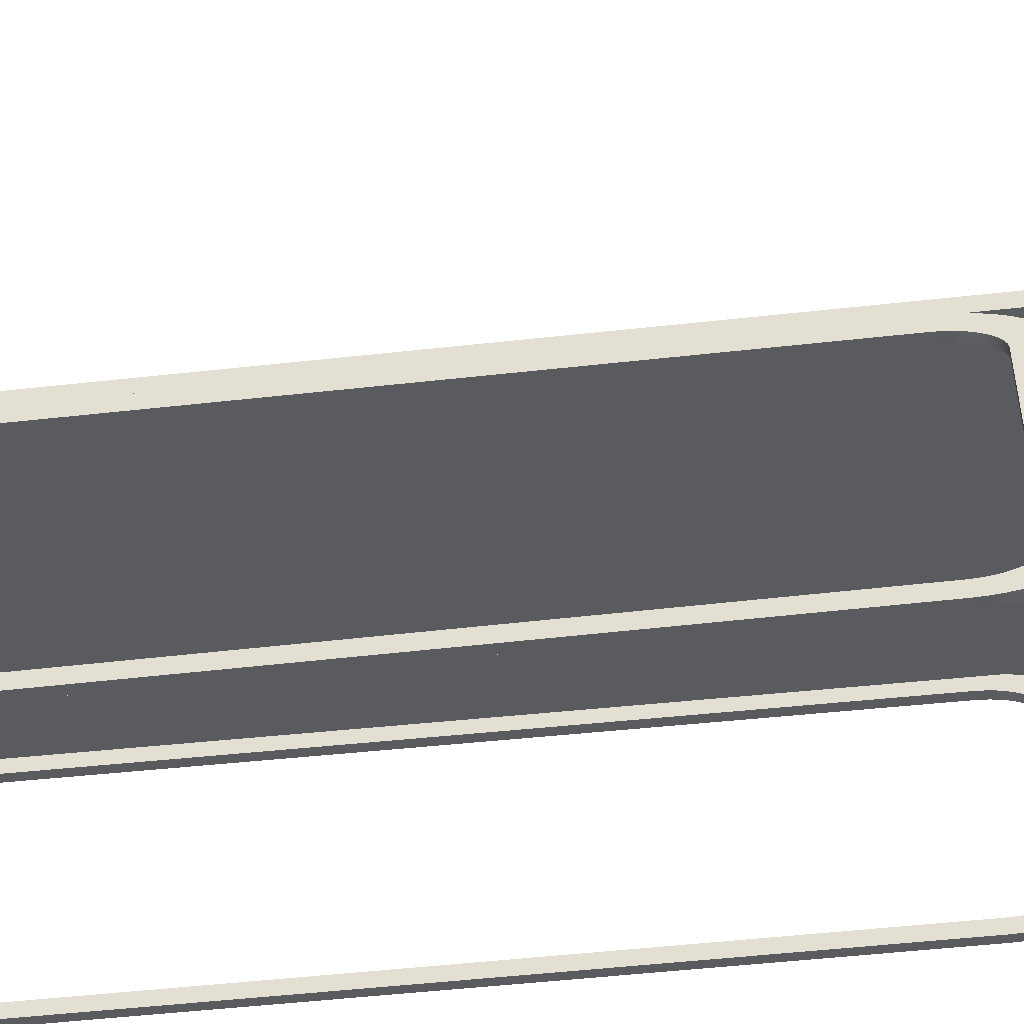
<metadata>
{"format":"obj","ext":"obj","renderer":"f3d","projection":"perspective","resolution":1024,"background":"white","views":[{"elev":-33.6,"azim":-80.6,"up":"+Y"}]}
</metadata>
<code>
v  13.07 1.978 -29.45
v  13.85 1.983 -29.45
v  13.8 11.17 -29.45
v  13.02 11.17 -29.45
v  13.07 1.868 -29.39
v  13.86 1.872 -29.39
v  13.07 1.732 -29.28
v  13.86 1.736 -29.28
v  13.07 1.602 -29.12
v  13.86 1.607 -29.12
v  13.07 1.481 -28.93
v  13.86 1.486 -28.93
v  13.07 1.37 -28.7
v  13.86 1.375 -28.7
v  13.07 1.271 -28.43
v  13.86 1.275 -28.43
v  13.07 1.185 -28.14
v  13.86 1.189 -28.14
v  13.07 1.114 -27.82
v  13.86 1.118 -27.82
v  13.07 1.058 -27.49
v  13.86 1.062 -27.49
v  13.07 1.018 -27.14
v  13.86 1.023 -27.14
v  13.07 0.9962 -26.77
v  13.86 1.001 -26.77
v  13.07 0.9904 -26.35
v  13.86 0.9949 -26.35
v  13.07 1.454 18.67
v  13.86 1.458 18.67
v  13.07 1.47 19.13
v  13.86 1.475 19.13
v  13.07 1.504 19.51
v  13.86 1.509 19.51
v  13.07 1.558 19.88
v  13.86 1.562 19.88
v  13.07 1.63 20.23
v  13.86 1.634 20.23
v  13.07 1.719 20.55
v  13.86 1.723 20.55
v  13.07 1.823 20.84
v  13.86 1.828 20.84
v  13.01 12.59 -29.98
v  13.01 12.76 -29.49
v  13.79 12.77 -29.49
v  13.79 12.59 -29.98
v  13.8 11.35 -29.42
v  13.01 11.35 -29.42
v  13.8 11.5 -29.34
v  13.01 11.5 -29.34
v  13.8 11.65 -29.21
v  13.01 11.65 -29.21
v  13.8 11.79 -29.04
v  13.01 11.79 -29.04
v  13.8 11.92 -28.82
v  13.01 11.92 -28.82
v  13.8 12.04 -28.56
v  13.01 12.03 -28.56
v  13.01 12.14 -28.26
v  13.8 12.14 -28.26
v  13.01 12.22 -27.93
v  13.8 12.23 -27.93
v  13.01 12.29 -27.58
v  13.8 12.3 -27.58
v  13.01 12.34 -27.2
v  13.8 12.35 -27.2
v  13.01 12.37 -26.81
v  13.8 12.38 -26.81
v  13.01 12.38 -26.35
v  13.8 12.39 -26.35
v  13.01 12.46 18.05
v  13.8 12.47 18.05
v  13.01 12.45 18.46
v  13.8 12.46 18.46
v  13.01 12.43 18.8
v  13.8 12.43 18.8
v  13.01 12.39 19.14
v  13.8 12.39 19.14
v  13.01 12.33 19.46
v  13.8 12.34 19.46
v  13.01 12.26 19.77
v  13.8 12.27 19.77
v  13.01 12.18 20.05
v  13.8 12.19 20.05
v  13.8 12.09 20.3
v  13.01 12.08 20.3
v  13.8 11.98 20.52
v  13.01 11.98 20.52
v  13.8 11.87 20.71
v  13.01 11.86 20.71
v  13.8 11.74 20.86
v  13.01 11.74 20.86
v  13.8 11.61 20.98
v  13.01 11.6 20.98
v  13.8 11.5 21.04
v  13.01 11.49 21.04
v  13.85 2.696 21.66
v  13.06 2.691 21.66
v  13.85 2.516 21.65
v  13.06 2.512 21.65
v  13.85 2.364 21.58
v  13.06 2.36 21.58
v  13.85 2.217 21.46
v  13.07 2.213 21.46
v  13.85 2.077 21.3
v  13.07 2.072 21.3
v  13.85 1.946 21.09
v  13.07 1.942 21.09
v  13.06 2.429 23.65
v  13.85 2.434 23.65
v  13.85 2.691 23.67
v  13.06 2.687 23.67
v  13.01 12.9 -28.94
v  13.79 12.91 -28.94
v  13 13.02 -28.35
v  13.79 13.02 -28.35
v  13 13.1 -27.73
v  13.79 13.11 -27.73
v  13 13.15 -27.08
v  13.79 13.16 -27.08
v  13 13.17 -26.42
v  13.79 13.18 -26.42
v  13 13.25 18.1
v  13.79 13.25 18.1
v  13 13.24 18.69
v  13.79 13.24 18.69
v  13 13.2 19.27
v  13.79 13.2 19.27
v  13 13.13 19.84
v  13.79 13.13 19.84
v  13 13.04 20.38
v  13.79 13.04 20.38
v  13.01 12.92 20.89
v  13.79 12.92 20.89
v  13.01 12.78 21.36
v  13.79 12.78 21.36
v  13.01 12.62 21.78
v  13.79 12.62 21.78
v  13.01 12.44 22.16
v  13.8 12.44 22.16
v  13.01 12.24 22.47
v  13.8 12.25 22.47
v  13.01 12.03 22.73
v  13.8 12.04 22.73
v  13.01 11.81 22.91
v  13.8 11.82 22.91
v  13.01 11.59 23.04
v  13.8 11.59 23.04
v  13.86 1.11 21.81
v  13.86 0.9613 21.28
v  13.86 0.8414 20.7
v  13.86 0.7522 20.08
v  13.86 0.6954 19.44
v  13.86 0.6718 18.79
v  13.86 0.2071 -26.36
v  13.86 0.2154 -26.97
v  13.86 0.2526 -27.57
v  13.86 0.3182 -28.15
v  13.86 0.4113 -28.72
v  13.86 0.5303 -29.24
v  13.86 0.6737 -29.73
v  13.8 12.4 -30.41
v  13.8 12.19 -30.78
v  13.86 0.8392 -30.17
v  13.8 11.95 -31.07
v  13.86 1.024 -30.56
v  13.8 11.71 -31.28
v  13.86 1.227 -30.88
v  13.8 11.46 -31.41
v  13.8 11.2 -31.45
v  13.85 1.905 -31.45
v  13.86 1.443 -31.14
v  13.86 1.67 -31.33
v  13.86 1.285 22.3
v  13.86 1.483 22.72
v  13.86 1.7 23.07
v  13.85 1.934 23.34
v  13.85 2.18 23.53
v  13.01 12.4 -30.41
v  13.01 12.18 -30.78
v  13.01 11.95 -31.07
v  13.01 11.7 -31.28
v  13.01 11.45 -31.41
v  13.01 11.19 -31.45
v  13.07 1.9 -31.45
v  13.07 1.666 -31.33
v  13.07 1.438 -31.14
v  13.07 1.222 -30.88
v  13.07 1.02 -30.56
v  13.07 0.8348 -30.17
v  13.07 0.6692 -29.73
v  13.08 0.5259 -29.24
v  13.08 0.4068 -28.72
v  13.08 0.3138 -28.15
v  13.08 0.2482 -27.57
v  13.08 0.211 -26.97
v  13.08 0.2027 -26.36
v  13.07 0.6674 18.79
v  13.07 0.691 19.44
v  13.07 0.7478 20.08
v  13.07 0.8369 20.7
v  13.07 0.9568 21.28
v  13.07 1.105 21.81
v  13.07 1.28 22.3
v  13.07 1.478 22.72
v  13.07 1.696 23.07
v  13.07 1.93 23.34
v  13.07 2.176 23.53
g Group_003
f 1 2 3 4
f 5 6 2 1
f 7 8 6 5
f 9 10 8 7
f 11 12 10 9
f 13 14 12 11
f 15 16 14 13
f 15 17 18 16
f 17 19 20 18
f 19 21 22 20
f 21 23 24 22
f 23 25 26 24
f 25 27 28 26
f 27 29 30 28
f 29 31 32 30
f 31 33 34 32
f 33 35 36 34
f 35 37 38 36
f 37 39 40 38
f 39 41 42 40
f 43 44 45 46
f 4 3 47 48
f 48 47 49 50
f 50 49 51 52
f 52 51 53 54
f 54 53 55 56
f 56 55 57 58
f 59 58 57 60
f 61 59 60 62
f 63 61 62 64
f 65 63 64 66
f 67 65 66 68
f 69 67 68 70
f 71 69 70 72
f 73 71 72 74
f 75 73 74 76
f 77 75 76 78
f 79 77 78 80
f 81 79 80 82
f 83 81 82 84
f 85 86 83 84
f 87 88 86 85
f 89 90 88 87
f 91 92 90 89
f 93 94 92 91
f 95 96 94 93
f 97 98 96 95
f 99 100 98 97
f 101 102 100 99
f 103 104 102 101
f 105 106 104 103
f 107 108 106 105
f 42 41 108 107
f 109 110 111 112
f 44 113 114 45
f 113 115 116 114
f 115 117 118 116
f 117 119 120 118
f 119 121 122 120
f 121 123 124 122
f 123 125 126 124
f 125 127 128 126
f 127 129 130 128
f 129 131 132 130
f 131 133 134 132
f 133 135 136 134
f 137 138 136 135
f 139 140 138 137
f 141 142 140 139
f 143 144 142 141
f 145 146 144 143
f 147 148 146 145
f 112 111 148 147
f 99 97 149 150
f 101 99 150 103
f 105 103 150 107
f 107 150 151 42
f 40 42 151 152
f 38 40 152 36
f 36 152 153 34
f 32 34 153 154
f 30 32 154 155
f 28 30 155 26
f 26 155 156 24
f 24 156 157 22
f 20 22 157 158
f 18 20 158 16
f 16 158 159 14
f 12 14 159 160
f 10 12 160 8
f 6 8 160 161
f 2 6 161 162
f 163 162 161 164
f 165 163 164 166
f 167 165 166 168
f 169 167 168 170
f 171 170 168 172
f 171 172 173
f 2 162 46 3
f 47 3 46 45
f 49 47 45 51
f 53 51 45 114
f 55 53 114 57
f 57 114 116 60
f 62 60 116 118
f 64 62 118 66
f 66 118 120 68
f 68 120 122 70
f 72 70 122 124
f 74 72 124 126
f 76 74 126 78
f 78 126 128 80
f 82 80 128 130
f 84 82 130 85
f 85 130 132 87
f 89 87 132 91
f 91 132 134 93
f 95 93 134 136
f 149 95 136 174
f 174 136 138 175
f 175 138 140 176
f 176 140 142 177
f 177 142 144 178
f 178 144 146 110
f 110 146 148 111
f 95 149 97
f 162 179 43 46
f 163 180 179 162
f 165 181 180 163
f 167 182 181 165
f 169 183 182 167
f 170 184 183 169
f 171 185 184 170
f 173 186 185 171
f 172 187 186 173
f 168 188 187 172
f 166 189 188 168
f 164 190 189 166
f 161 191 190 164
f 192 191 161 160
f 193 192 160 159
f 194 193 159 158
f 195 194 158 157
f 196 195 157 156
f 197 196 156 155
f 198 197 155 154
f 199 198 154 153
f 200 199 153 152
f 201 200 152 151
f 202 201 151 150
f 203 202 150 149
f 204 203 149 174
f 204 174 175 205
f 205 175 176 206
f 206 176 177 207
f 207 177 178 208
f 208 178 110 109
f 109 112 147 145
f 208 109 145 143
f 207 208 143 141
f 206 207 141 139
f 205 206 139 137
f 204 205 137 135
f 203 204 135 96
f 96 135 133 94
f 92 94 133 131
f 90 92 131 88
f 86 88 131 129
f 83 86 129 81
f 81 129 127 79
f 77 79 127 125
f 75 77 125 73
f 73 125 123 71
f 71 123 121 69
f 67 69 121 119
f 65 67 119 117
f 63 65 117 61
f 61 117 115 59
f 58 59 115 113
f 56 58 113 54
f 54 113 44 52
f 50 52 44 48
f 48 44 43 4
f 1 4 43 179
f 1 179 191 5
f 5 191 192 7
f 9 7 192 11
f 11 192 193 13
f 15 13 193 194
f 17 15 194 19
f 19 194 195 21
f 23 21 195 196
f 25 23 196 197
f 27 25 197 29
f 29 197 198 31
f 31 198 199 33
f 35 33 199 200
f 37 35 200 39
f 39 200 201 41
f 108 41 201 202
f 106 108 202 104
f 102 104 202 100
f 100 202 203 98
f 203 96 98
f 191 179 180 190
f 190 180 181 189
f 189 181 182 188
f 188 182 183 184
f 188 184 185 187
f 187 185 186
v  -13.7 1.827 -29.45
v  -12.92 1.831 -29.45
v  -12.97 11.02 -29.45
v  -13.76 11.02 -29.45
v  -13.7 1.716 -29.39
v  -12.92 1.721 -29.39
v  -13.7 1.58 -29.28
v  -12.92 1.585 -29.28
v  -13.7 1.451 -29.12
v  -12.91 1.455 -29.12
v  -13.7 1.33 -28.93
v  -12.91 1.334 -28.93
v  -13.7 1.219 -28.7
v  -12.91 1.223 -28.7
v  -13.7 1.119 -28.43
v  -12.91 1.124 -28.43
v  -13.7 1.034 -28.14
v  -12.91 1.038 -28.14
v  -13.7 0.9622 -27.82
v  -12.91 0.9666 -27.82
v  -13.7 0.9064 -27.49
v  -12.91 0.9109 -27.49
v  -13.7 0.8671 -27.14
v  -12.91 0.8716 -27.14
v  -13.7 0.8448 -26.77
v  -12.91 0.8493 -26.77
v  -13.7 0.839 -26.35
v  -12.91 0.8435 -26.35
v  -13.7 1.302 18.67
v  -12.91 1.307 18.67
v  -13.7 1.319 19.13
v  -12.91 1.323 19.13
v  -13.7 1.353 19.51
v  -12.91 1.357 19.51
v  -13.7 1.406 19.88
v  -12.91 1.411 19.88
v  -13.7 1.478 20.23
v  -12.91 1.483 20.23
v  -13.7 1.567 20.55
v  -12.92 1.572 20.55
v  -13.7 1.672 20.84
v  -12.92 1.676 20.84
v  -13.76 12.44 -29.98
v  -13.77 12.61 -29.49
v  -12.98 12.61 -29.49
v  -12.98 12.44 -29.98
v  -12.97 11.2 -29.42
v  -13.76 11.2 -29.42
v  -12.97 11.35 -29.34
v  -13.76 11.35 -29.34
v  -12.97 11.5 -29.21
v  -13.76 11.5 -29.21
v  -12.97 11.64 -29.04
v  -13.76 11.64 -29.04
v  -12.97 11.77 -28.82
v  -13.76 11.76 -28.82
v  -12.97 11.89 -28.56
v  -13.76 11.88 -28.56
v  -13.76 11.98 -28.26
v  -12.97 11.99 -28.26
v  -13.76 12.07 -27.93
v  -12.97 12.07 -27.93
v  -13.76 12.14 -27.58
v  -12.98 12.14 -27.58
v  -13.76 12.19 -27.2
v  -12.98 12.19 -27.2
v  -13.76 12.22 -26.81
v  -12.98 12.22 -26.81
v  -13.76 12.23 -26.35
v  -12.98 12.24 -26.35
v  -13.76 12.31 18.05
v  -12.98 12.32 18.05
v  -13.76 12.3 18.46
v  -12.98 12.31 18.46
v  -13.76 12.28 18.8
v  -12.98 12.28 18.8
v  -13.76 12.24 19.14
v  -12.98 12.24 19.14
v  -13.76 12.18 19.46
v  -12.98 12.19 19.46
v  -13.76 12.11 19.77
v  -12.97 12.12 19.77
v  -13.76 12.03 20.05
v  -12.97 12.03 20.05
v  -12.97 11.94 20.3
v  -13.76 11.93 20.3
v  -12.97 11.83 20.52
v  -13.76 11.83 20.52
v  -12.97 11.71 20.71
v  -13.76 11.71 20.71
v  -12.97 11.59 20.86
v  -13.76 11.58 20.86
v  -12.97 11.46 20.98
v  -13.76 11.45 20.98
v  -12.97 11.35 21.04
v  -13.76 11.34 21.04
v  -12.92 2.544 21.66
v  -13.71 2.54 21.66
v  -12.92 2.365 21.65
v  -13.71 2.361 21.65
v  -12.92 2.213 21.58
v  -13.71 2.208 21.58
v  -12.92 2.066 21.46
v  -13.71 2.061 21.46
v  -12.92 1.925 21.3
v  -13.7 1.921 21.3
v  -12.92 1.795 21.09
v  -13.7 1.791 21.09
v  -13.71 2.278 23.65
v  -12.92 2.283 23.65
v  -12.92 2.54 23.67
v  -13.71 2.535 23.67
v  -13.77 12.75 -28.94
v  -12.98 12.76 -28.94
v  -13.77 12.87 -28.35
v  -12.98 12.87 -28.35
v  -13.77 12.95 -27.73
v  -12.98 12.96 -27.73
v  -13.77 13 -27.08
v  -12.98 13.01 -27.08
v  -13.77 13.02 -26.42
v  -12.98 13.02 -26.42
v  -13.77 13.1 18.1
v  -12.98 13.1 18.1
v  -13.77 13.09 18.69
v  -12.98 13.09 18.69
v  -13.77 13.05 19.27
v  -12.98 13.05 19.27
v  -13.77 12.98 19.84
v  -12.98 12.98 19.84
v  -13.77 12.89 20.38
v  -12.98 12.89 20.38
v  -13.77 12.77 20.89
v  -12.98 12.77 20.89
v  -13.77 12.63 21.36
v  -12.98 12.63 21.36
v  -13.76 12.47 21.78
v  -12.98 12.47 21.78
v  -13.76 12.29 22.16
v  -12.98 12.29 22.16
v  -13.76 12.09 22.47
v  -12.97 12.09 22.47
v  -13.76 11.88 22.73
v  -12.97 11.89 22.73
v  -13.76 11.66 22.91
v  -12.97 11.67 22.91
v  -13.76 11.43 23.04
v  -12.97 11.44 23.04
v  -12.91 0.9585 21.81
v  -12.91 0.8098 21.28
v  -12.91 0.69 20.7
v  -12.91 0.6008 20.08
v  -12.91 0.544 19.44
v  -12.91 0.5204 18.79
v  -12.91 0.0557 -26.36
v  -12.91 0.064 -26.97
v  -12.91 0.1012 -27.57
v  -12.91 0.1668 -28.15
v  -12.91 0.2598 -28.72
v  -12.91 0.3789 -29.24
v  -12.91 0.5223 -29.73
v  -12.98 12.25 -30.41
v  -12.97 12.03 -30.78
v  -12.91 0.6878 -30.17
v  -12.97 11.8 -31.07
v  -12.91 0.873 -30.56
v  -12.97 11.56 -31.28
v  -12.91 1.075 -30.88
v  -12.97 11.3 -31.41
v  -12.97 11.05 -31.45
v  -12.92 1.753 -31.45
v  -12.91 1.292 -31.14
v  -12.91 1.519 -31.33
v  -12.91 1.133 22.3
v  -12.91 1.331 22.72
v  -12.92 1.549 23.07
v  -12.92 1.783 23.34
v  -12.92 2.029 23.53
v  -13.76 12.24 -30.41
v  -13.76 12.03 -30.78
v  -13.76 11.8 -31.07
v  -13.76 11.55 -31.28
v  -13.76 11.3 -31.41
v  -13.76 11.04 -31.45
v  -13.7 1.749 -31.45
v  -13.7 1.514 -31.33
v  -13.7 1.287 -31.14
v  -13.7 1.071 -30.88
v  -13.7 0.8686 -30.56
v  -13.7 0.6833 -30.17
v  -13.7 0.5178 -29.73
v  -13.7 0.3745 -29.24
v  -13.7 0.2554 -28.72
v  -13.69 0.1624 -28.15
v  -13.69 0.0968 -27.57
v  -13.69 0.0595 -26.97
v  -13.69 0.0513 -26.36
v  -13.7 0.516 18.79
v  -13.7 0.5395 19.44
v  -13.7 0.5964 20.08
v  -13.7 0.6855 20.7
v  -13.7 0.8054 21.28
v  -13.7 0.954 21.81
v  -13.7 1.129 22.3
v  -13.7 1.327 22.72
v  -13.7 1.544 23.07
v  -13.7 1.778 23.34
v  -13.71 2.024 23.53
g Group_002
f 209 210 211 212
f 213 214 210 209
f 215 216 214 213
f 217 218 216 215
f 219 220 218 217
f 221 222 220 219
f 223 224 222 221
f 223 225 226 224
f 225 227 228 226
f 227 229 230 228
f 229 231 232 230
f 231 233 234 232
f 233 235 236 234
f 235 237 238 236
f 237 239 240 238
f 239 241 242 240
f 241 243 244 242
f 243 245 246 244
f 245 247 248 246
f 247 249 250 248
f 251 252 253 254
f 212 211 255 256
f 256 255 257 258
f 258 257 259 260
f 260 259 261 262
f 262 261 263 264
f 264 263 265 266
f 267 266 265 268
f 269 267 268 270
f 271 269 270 272
f 273 271 272 274
f 275 273 274 276
f 277 275 276 278
f 279 277 278 280
f 281 279 280 282
f 283 281 282 284
f 285 283 284 286
f 287 285 286 288
f 289 287 288 290
f 291 289 290 292
f 293 294 291 292
f 295 296 294 293
f 297 298 296 295
f 299 300 298 297
f 301 302 300 299
f 303 304 302 301
f 305 306 304 303
f 307 308 306 305
f 309 310 308 307
f 311 312 310 309
f 313 314 312 311
f 315 316 314 313
f 250 249 316 315
f 317 318 319 320
f 252 321 322 253
f 321 323 324 322
f 323 325 326 324
f 325 327 328 326
f 327 329 330 328
f 329 331 332 330
f 331 333 334 332
f 333 335 336 334
f 335 337 338 336
f 337 339 340 338
f 339 341 342 340
f 341 343 344 342
f 345 346 344 343
f 347 348 346 345
f 349 350 348 347
f 351 352 350 349
f 353 354 352 351
f 355 356 354 353
f 320 319 356 355
f 307 305 357 358
f 309 307 358 311
f 313 311 358 315
f 315 358 359 250
f 248 250 359 360
f 246 248 360 244
f 244 360 361 242
f 240 242 361 362
f 238 240 362 363
f 236 238 363 234
f 234 363 364 232
f 232 364 365 230
f 228 230 365 366
f 226 228 366 224
f 224 366 367 222
f 220 222 367 368
f 218 220 368 216
f 214 216 368 369
f 210 214 369 370
f 371 370 369 372
f 373 371 372 374
f 375 373 374 376
f 377 375 376 378
f 379 378 376 380
f 379 380 381
f 210 370 254 211
f 255 211 254 253
f 257 255 253 259
f 261 259 253 322
f 263 261 322 265
f 265 322 324 268
f 270 268 324 326
f 272 270 326 274
f 274 326 328 276
f 276 328 330 278
f 280 278 330 332
f 282 280 332 334
f 284 282 334 286
f 286 334 336 288
f 290 288 336 338
f 292 290 338 293
f 293 338 340 295
f 297 295 340 299
f 299 340 342 301
f 303 301 342 344
f 357 303 344 382
f 382 344 346 383
f 383 346 348 384
f 384 348 350 385
f 385 350 352 386
f 386 352 354 318
f 318 354 356 319
f 303 357 305
f 370 387 251 254
f 371 388 387 370
f 373 389 388 371
f 375 390 389 373
f 377 391 390 375
f 378 392 391 377
f 379 393 392 378
f 381 394 393 379
f 380 395 394 381
f 376 396 395 380
f 374 397 396 376
f 372 398 397 374
f 369 399 398 372
f 400 399 369 368
f 401 400 368 367
f 402 401 367 366
f 403 402 366 365
f 404 403 365 364
f 405 404 364 363
f 406 405 363 362
f 407 406 362 361
f 408 407 361 360
f 409 408 360 359
f 410 409 359 358
f 411 410 358 357
f 412 411 357 382
f 412 382 383 413
f 413 383 384 414
f 414 384 385 415
f 415 385 386 416
f 416 386 318 317
f 317 320 355 353
f 416 317 353 351
f 415 416 351 349
f 414 415 349 347
f 413 414 347 345
f 412 413 345 343
f 411 412 343 304
f 304 343 341 302
f 300 302 341 339
f 298 300 339 296
f 294 296 339 337
f 291 294 337 289
f 289 337 335 287
f 285 287 335 333
f 283 285 333 281
f 281 333 331 279
f 279 331 329 277
f 275 277 329 327
f 273 275 327 325
f 271 273 325 269
f 269 325 323 267
f 266 267 323 321
f 264 266 321 262
f 262 321 252 260
f 258 260 252 256
f 256 252 251 212
f 209 212 251 387
f 209 387 399 213
f 213 399 400 215
f 217 215 400 219
f 219 400 401 221
f 223 221 401 402
f 225 223 402 227
f 227 402 403 229
f 231 229 403 404
f 233 231 404 405
f 235 233 405 237
f 237 405 406 239
f 239 406 407 241
f 243 241 407 408
f 245 243 408 247
f 247 408 409 249
f 316 249 409 410
f 314 316 410 312
f 310 312 410 308
f 308 410 411 306
f 411 304 306
f 399 387 388 398
f 398 388 389 397
f 397 389 390 396
f 396 390 391 392
f 396 392 393 395
f 395 393 394
v  -13.86 29.44 34.57
v  -13.86 30.22 34.52
v  -13.86 30.18 34.11
v  -13.86 29.42 34.38
v  -13.86 29.4 34.19
v  -13.86 29.37 34.02
v  -13.86 30.13 33.71
v  -13.86 29.33 33.85
v  -13.86 29.28 33.69
v  -13.86 30.06 33.33
v  -13.86 29.23 33.55
v  -13.86 29.17 33.43
v  -13.86 29.11 33.32
v  -13.86 29.98 32.96
v  -13.86 29.04 33.24
v  -13.86 28.97 33.17
v  -13.86 28.89 33.13
v  -13.86 28.82 33.1
v  -13.78 14.61 26.14
v  -13.86 29.89 32.62
v  -13.86 29.78 32.31
v  -13.86 29.66 32.02
v  -13.86 29.53 31.77
v  -13.86 29.39 31.55
v  -13.86 29.24 31.37
v  -13.86 29.08 31.23
v  -13.86 28.92 31.13
v  -13.78 14.82 24.25
v  -13.78 14.42 26.02
v  -13.77 14.24 25.86
v  -13.77 14.06 25.65
v  -13.77 13.89 25.4
v  -13.77 13.73 25.1
v  -13.77 13.59 24.77
v  -13.78 14.7 24.3
v  -13.77 13.45 24.41
v  -13.78 14.58 24.3
v  -13.77 13.34 24.01
v  -13.78 14.45 24.26
v  -13.77 14.34 24.17
v  -13.77 14.22 24.03
v  -13.77 14.12 23.85
v  -13.77 13.23 23.59
v  -13.77 14.03 23.64
v  -13.77 13.95 23.39
v  -13.77 13.15 23.14
v  -13.77 13.89 23.12
v  -13.77 13.84 22.82
v  -13.77 13.08 22.68
v  -13.77 13.81 22.52
v  -13.77 13.03 22.19
v  -13.77 13.81 22.2
v  -13.77 13.78 -31.99
v  -13.77 13 -31.51
v  -13.76 12.43 -32.51
v  -13.76 12.41 -34.52
v  13.78 14.73 24.3
v  13.78 14.86 24.3
v  13.79 13.61 24.41
v  13.79 13.49 24.01
v  13.78 14.61 24.26
v  13.78 14.49 24.17
v  13.78 14.38 24.03
v  13.78 14.28 23.85
v  13.79 13.39 23.59
v  13.79 14.18 23.64
v  13.79 14.11 23.39
v  13.79 13.3 23.14
v  13.79 14.04 23.12
v  13.79 14 22.82
v  13.79 13.23 22.68
v  13.79 13.97 22.52
v  13.79 13.18 22.19
v  13.79 13.96 22.2
v  13.79 13.93 -31.99
v  13.79 13.16 -31.51
v  13.79 12.59 -32.51
v  13.79 12.57 -34.52
v  13.79 13.74 24.77
v  13.78 14.98 24.25
v  13.79 13.89 25.1
v  13.79 14.05 25.4
v  13.79 14.22 25.65
v  13.78 14.39 25.86
v  13.78 14.58 26.02
v  13.78 14.77 26.14
v  13.7 29.08 31.13
v  13.7 29.24 31.23
v  13.7 29.39 31.37
v  13.7 29.54 31.55
v  13.7 29.68 31.77
v  13.7 29.81 32.02
v  13.7 29.93 32.31
v  13.7 30.04 32.62
v  13.7 30.14 32.96
v  13.7 28.97 33.1
v  13.7 29.05 33.13
v  13.7 29.12 33.17
v  13.7 29.19 33.24
v  13.7 29.26 33.32
v  13.69 30.22 33.33
v  13.7 29.33 33.43
v  13.7 29.39 33.55
v  13.7 29.44 33.69
v  13.69 30.29 33.71
v  13.7 29.48 33.85
v  13.7 29.52 34.02
v  13.69 30.34 34.11
v  13.7 29.55 34.19
v  13.7 29.58 34.38
v  13.69 30.37 34.52
v  13.7 29.59 34.57
g Group_001
f 417 418 419 420
f 421 420 419 422
f 422 419 423 424
f 425 424 423 426
f 427 425 426 428
f 429 428 426 430
f 431 429 430 432
f 433 432 430 434
f 435 434 430 436
f 435 436 437 438
f 435 438 439 440
f 435 440 441 442
f 435 442 443 444
f 445 435 444 446
f 447 446 444 448
f 449 448 444 450
f 450 444 451 452
f 452 451 453 454
f 454 453 455 456
f 454 456 457 458
f 459 454 458 460
f 459 460 461 462
f 462 461 463 464
f 465 462 464 466
f 467 465 466 468
f 467 468 469 470
f 471 470 469 472
f 473 474 475 476
f 477 473 476 478
f 479 478 476 480
f 480 476 481 482
f 483 482 481 484
f 485 483 484 486
f 486 484 487 488
f 488 487 489 490
f 491 490 489 492
f 491 492 493 494
f 495 475 474 496
f 497 495 496 498
f 499 498 496 500
f 501 500 496 502
f 502 496 503 504
f 502 504 505 506
f 502 506 507 508
f 502 508 509 510
f 502 510 511 512
f 513 512 511 514
f 515 514 511 516
f 516 511 517 518
f 519 518 517 520
f 520 517 521 522
f 523 522 521 524
f 525 523 524 526
f 526 524 527 528
f 471 493 492 470
f 467 470 492 489
f 465 467 489 487
f 462 465 487 484
f 459 462 484 481
f 454 459 481 476
f 452 454 476 475
f 450 452 475 495
f 450 495 497 449
f 449 497 498 448
f 448 498 499 447
f 447 499 500 446
f 446 500 501 445
f 445 501 502 435
f 435 502 512 434
f 434 512 513 433
f 433 513 514 432
f 432 514 515 431
f 431 515 516 429
f 429 516 518 428
f 428 518 519 427
f 425 427 519 520
f 424 425 520 522
f 422 424 522 523
f 421 422 523 525
f 420 421 525 526
f 417 420 526 528
f 417 528 527 418
f 419 418 527 524
f 423 419 524 521
f 426 423 521 517
f 430 426 517 511
f 436 430 511 510
f 437 436 510 509
f 508 438 437 509
f 507 439 438 508
f 506 440 439 507
f 505 441 440 506
f 504 442 441 505
f 503 443 442 504
f 496 444 443 503
f 474 451 444 496
f 473 453 451 474
f 477 455 453 473
f 478 456 455 477
f 479 457 456 478
f 480 458 457 479
f 482 460 458 480
f 461 460 482 483
f 463 461 483 485
f 464 463 485 486
f 466 464 486 488
f 468 466 488 490
f 469 468 490 491
f 494 472 469 491
f 471 472 494 493

</code>
